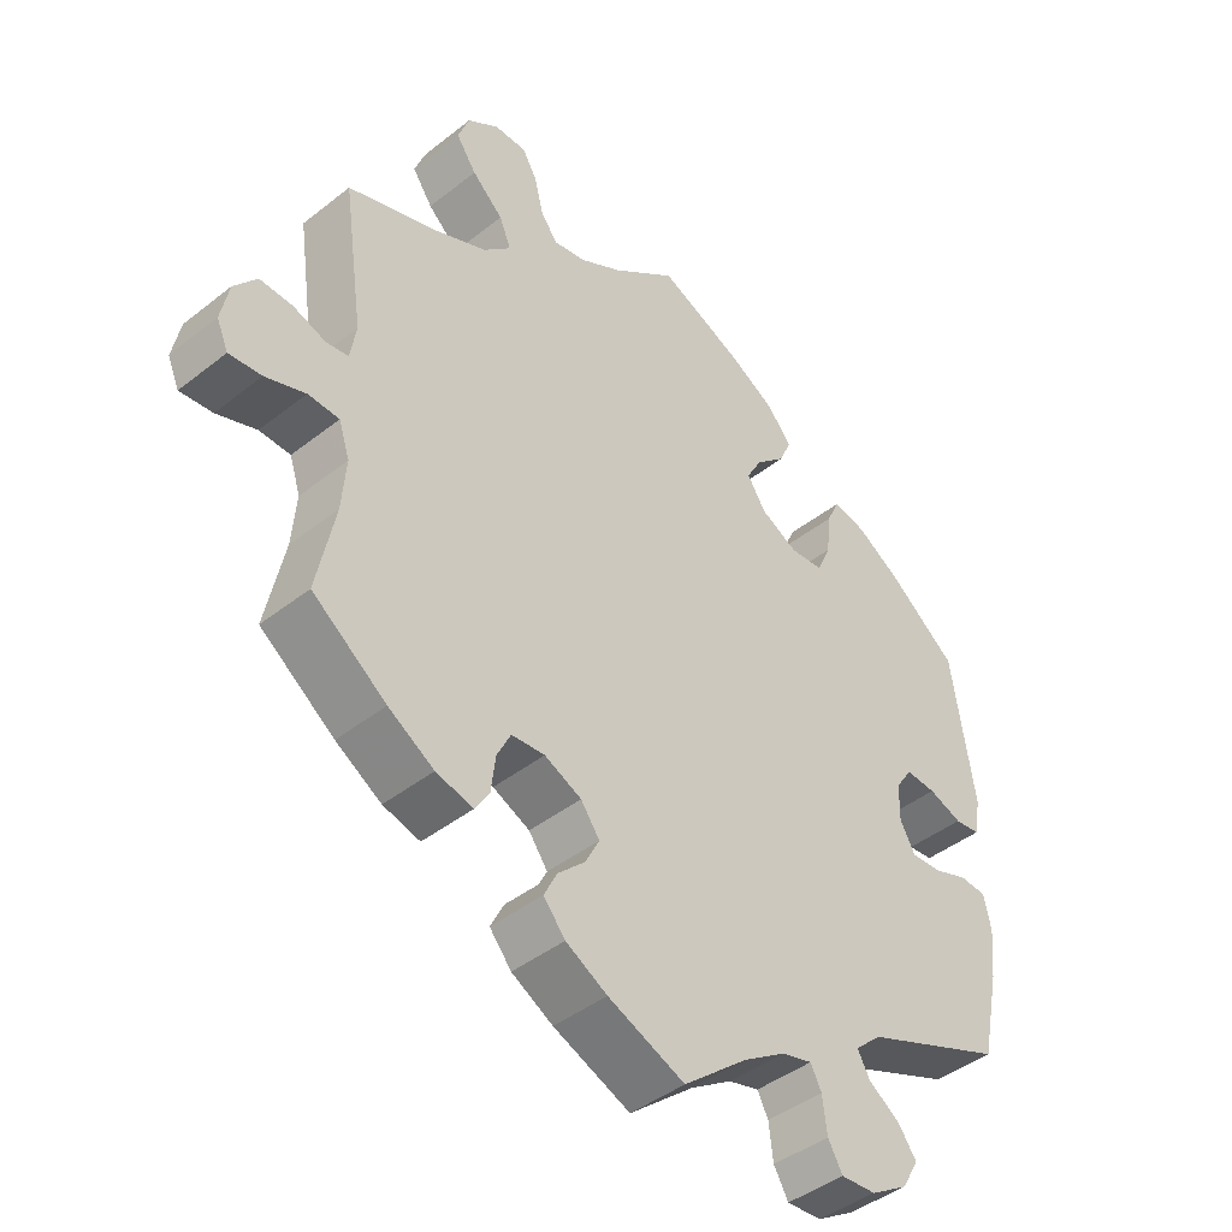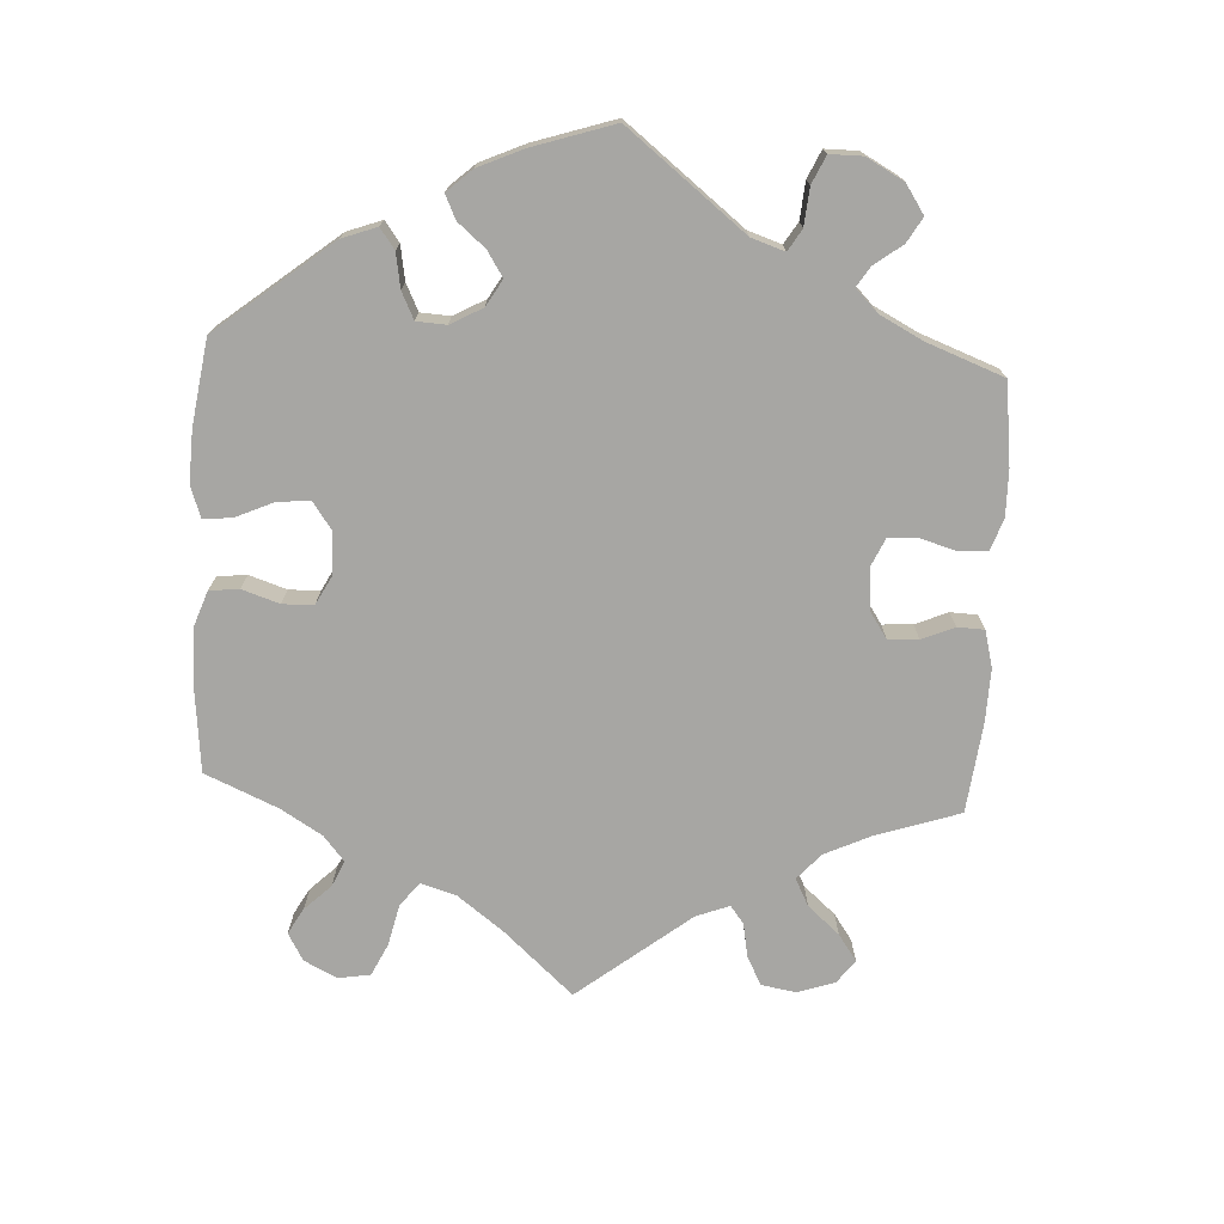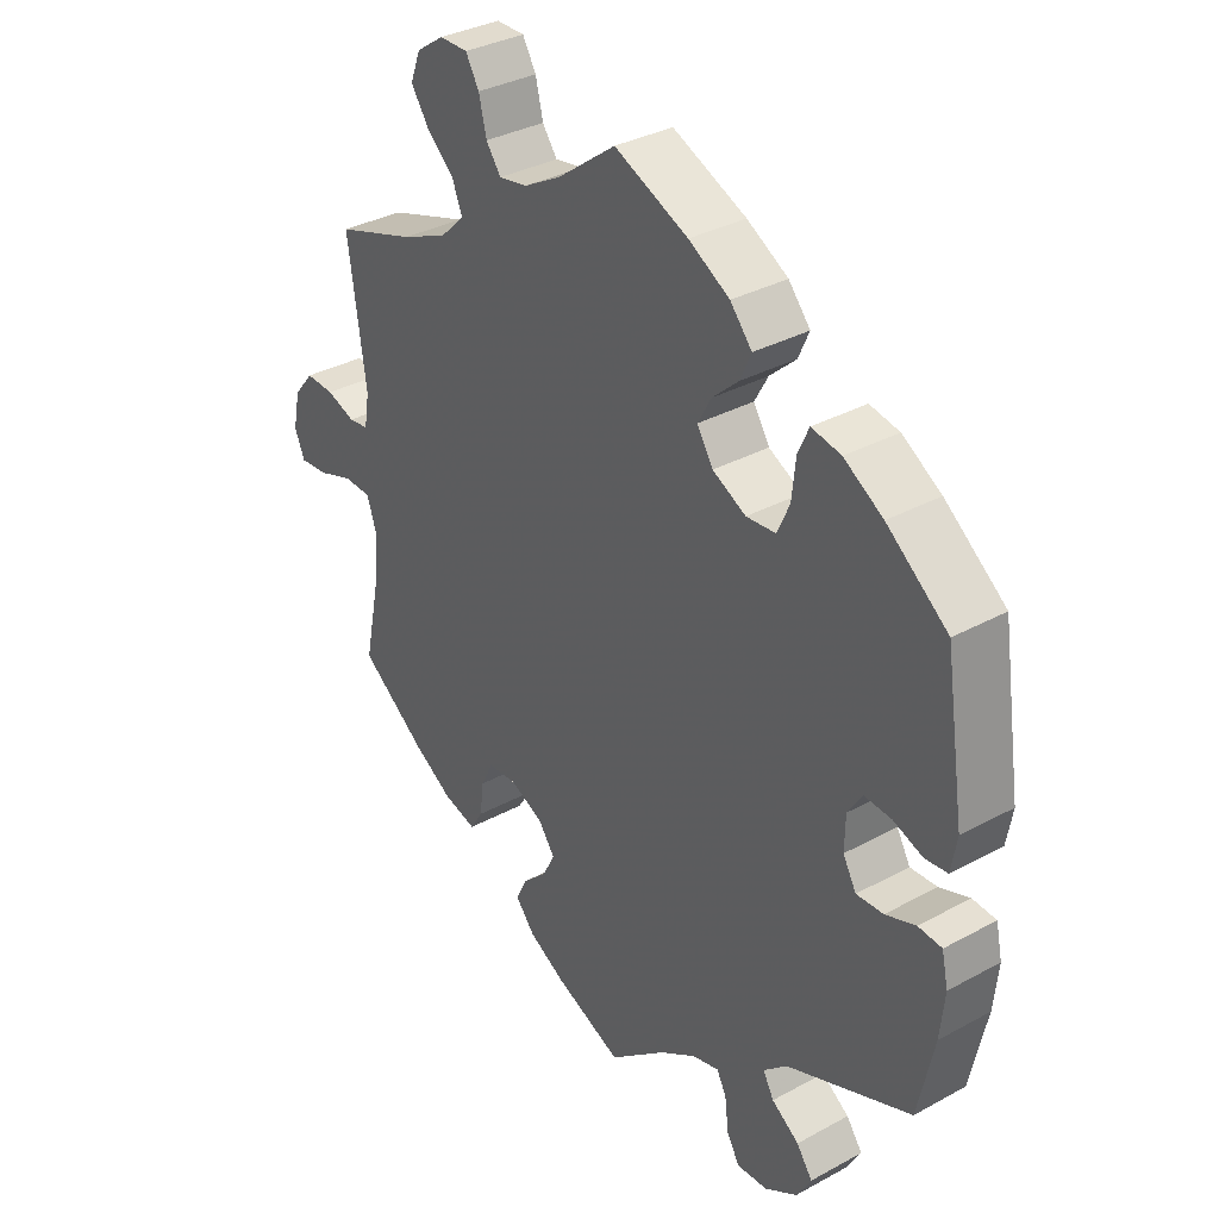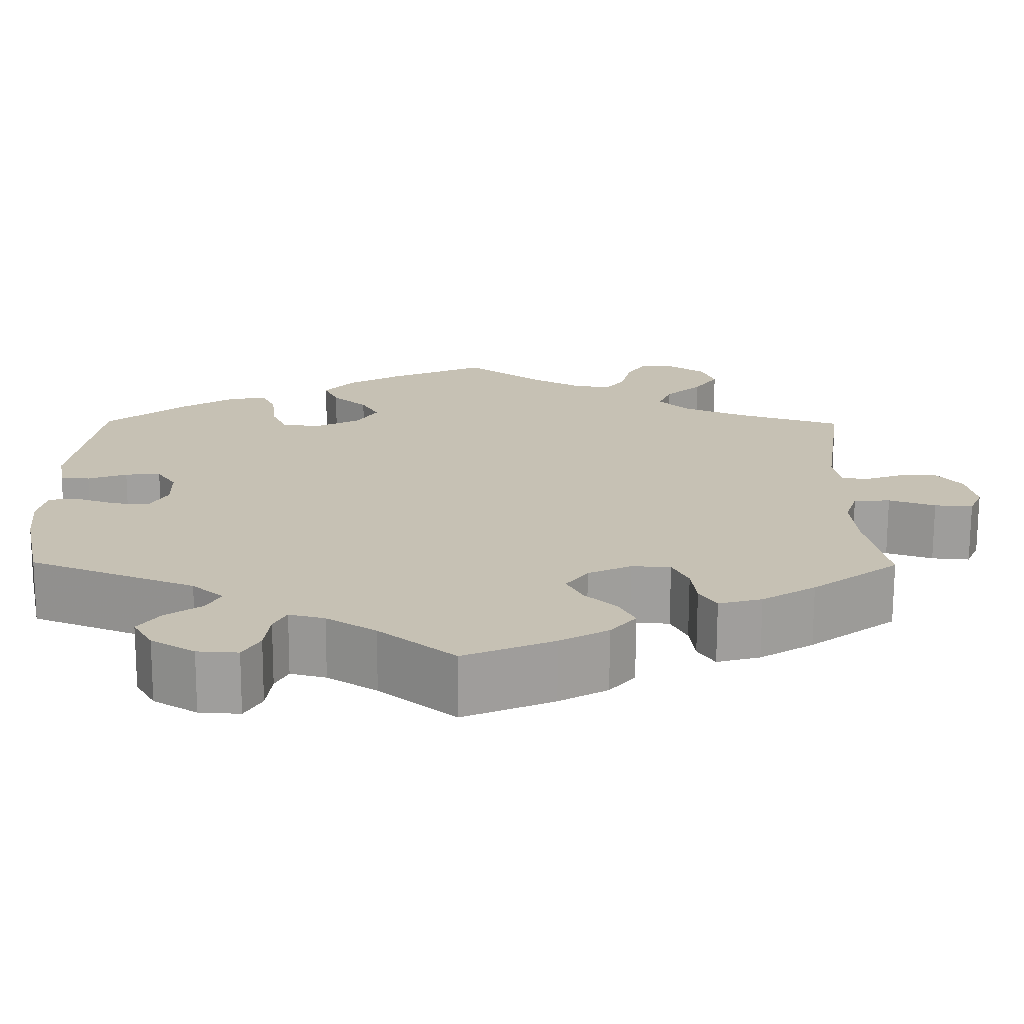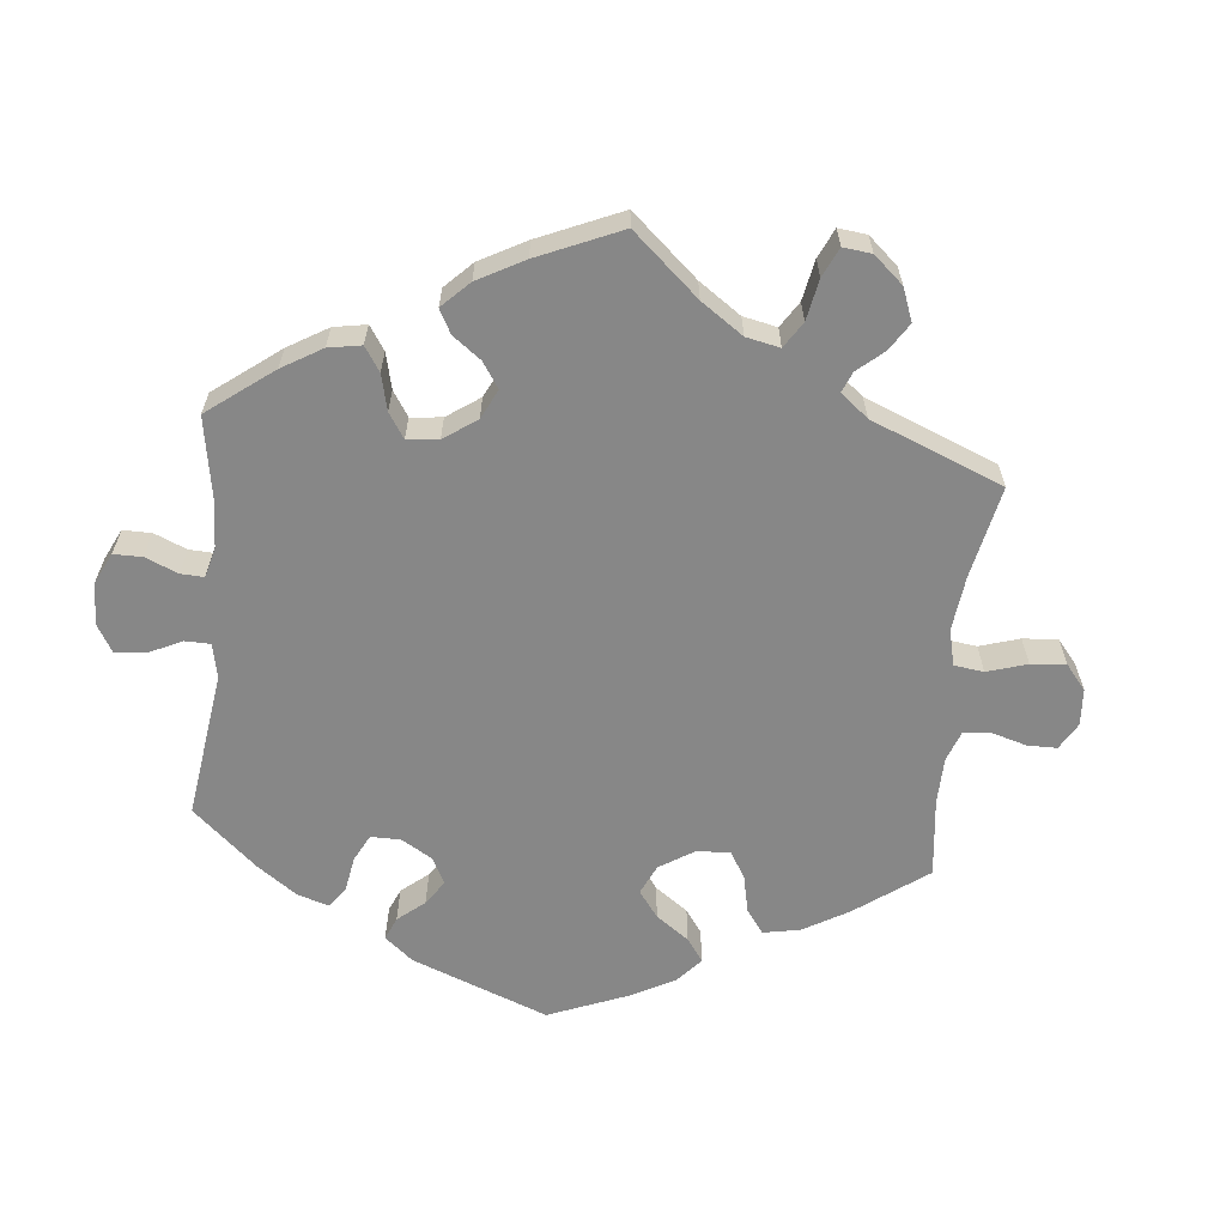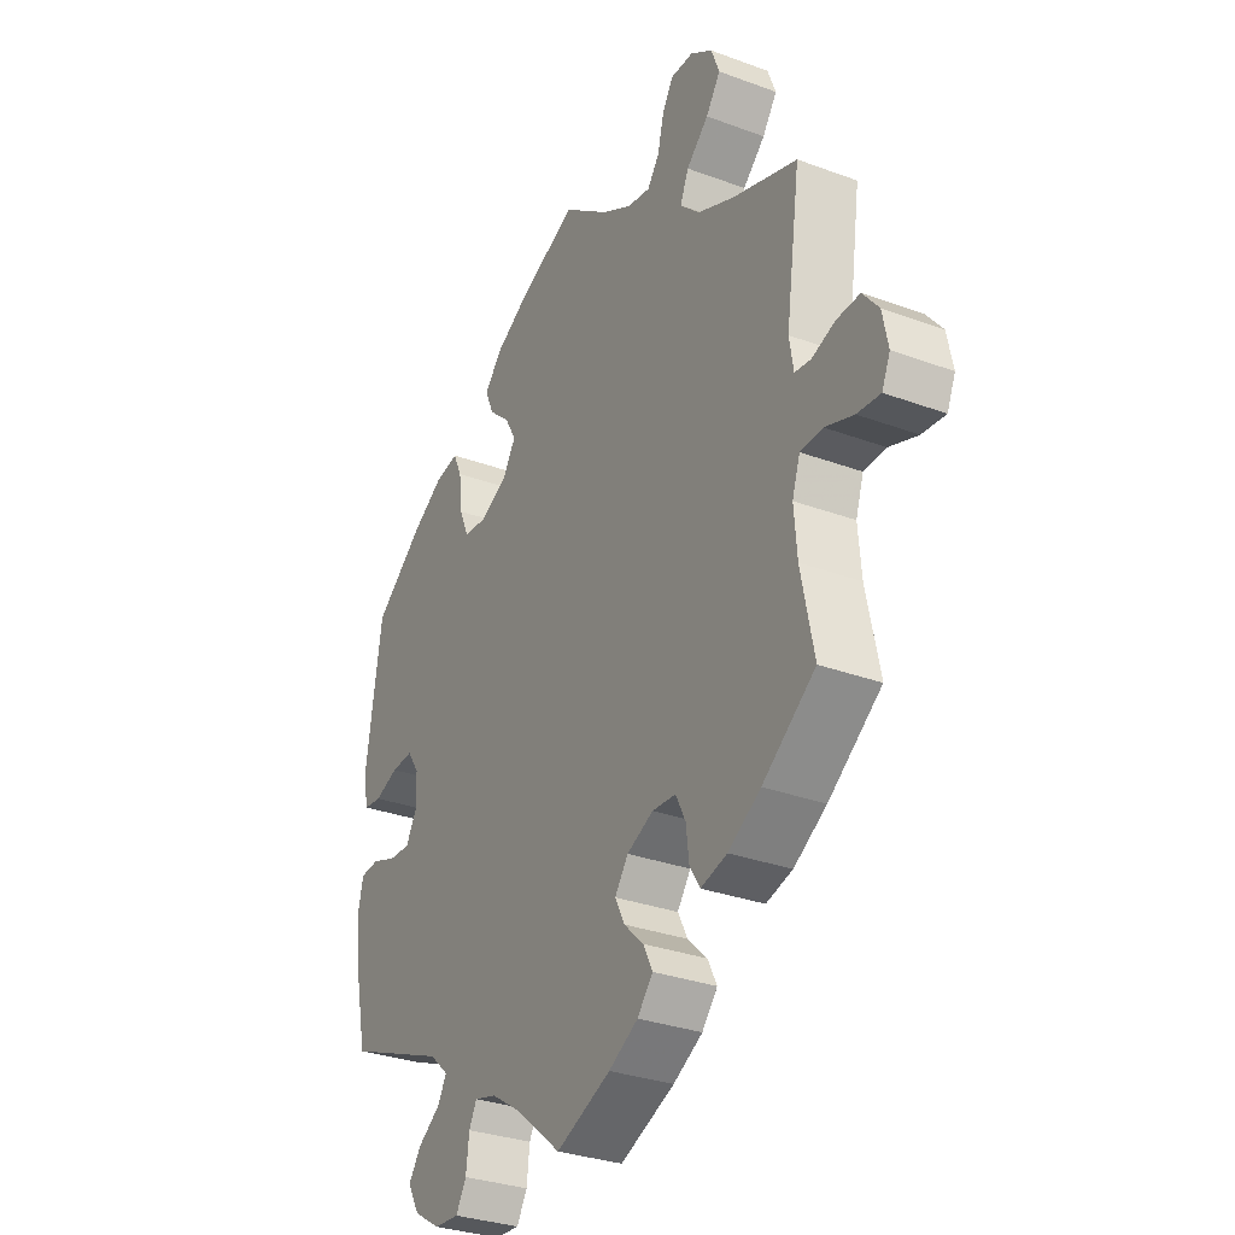
<metadata>
{"format":"obj","ext":"obj","renderer":"f3d","projection":"perspective","resolution":1024,"background":"white","views":[{"elev":-43.2,"azim":-47.0,"up":"+Z"},{"elev":-74.1,"azim":116.8,"up":"+Y"},{"elev":33.9,"azim":53.4,"up":"+Z"},{"elev":-71.5,"azim":179.8,"up":"+Z"},{"elev":-62.4,"azim":-125.7,"up":"+Y"},{"elev":-30.9,"azim":-118.0,"up":"+Z"}]}
</metadata>
<code>
v -0.476 0.07 -0.168
v -0.47 0.07 -0.097
v -0.485 0.07 -0.051
v -0.528 0.07 -0.049
v -0.583 0.07 -0.068
v -0.628 0.07 -0.072
v -0.644 0.07 -0.035
v -0.633 0.07 0.019
v -0.602 0.07 0.057
v -0.557 0.07 0.055
v -0.512 0.07 0.039
v -0.481 0.07 0.043
v -0.473 0.07 0.092
v -0.501 0.07 0.289
v -0.376 0.07 0.33
v -0.304 0.07 0.361
v -0.266 0.07 0.397
v -0.282 0.07 0.436
v -0.325 0.07 0.476
v -0.353 0.07 0.517
v -0.337 0.07 0.559
v -0.294 0.07 0.588
v -0.25 0.07 0.588
v -0.229 0.07 0.552
v -0.217 0.07 0.503
v -0.194 0.07 0.471
v -0.149 0.07 0.479
v -0.091 0.07 0.511
v -0.001 0.07 0.578
v 0.114 0.07 0.527
v 0.178 0.07 0.49
v 0.212 0.07 0.45
v 0.195 0.07 0.412
v 0.154 0.07 0.375
v 0.133 0.07 0.337
v 0.158 0.07 0.297
v 0.21 0.07 0.27
v 0.256 0.07 0.274
v 0.275 0.07 0.317
v 0.281 0.07 0.374
v 0.298 0.07 0.411
v 0.344 0.07 0.402
v 0.405 0.07 0.364
v 0.5 0.07 0.289
v 0.531 0.07 0.085
v 0.522 0.07 0.034
v 0.487 0.07 0.03
v 0.441 0.07 0.047
v 0.399 0.07 0.05
v 0.376 0.07 0.015
v 0.375 0.07 -0.036
v 0.396 0.07 -0.073
v 0.438 0.07 -0.071
v 0.485 0.07 -0.054
v 0.522 0.07 -0.057
v 0.532 0.07 -0.103
v 0.525 0.07 -0.171
v 0.5 0.07 -0.289
v 0.305 0.07 -0.367
v 0.268 0.07 -0.4
v 0.285 0.07 -0.431
v 0.328 0.07 -0.461
v 0.353 0.07 -0.496
v 0.33 0.07 -0.536
v 0.279 0.07 -0.567
v 0.231 0.07 -0.57
v 0.211 0.07 -0.535
v 0.205 0.07 -0.486
v 0.19 0.07 -0.457
v 0.148 0.07 -0.468
v 0.09 0.07 -0.505
v 0.001 0.07 -0.578
v -0.105 0.07 -0.533
v -0.162 0.07 -0.501
v -0.192 0.07 -0.465
v -0.174 0.07 -0.429
v -0.136 0.07 -0.393
v -0.117 0.07 -0.356
v -0.143 0.07 -0.32
v -0.194 0.07 -0.296
v -0.24 0.07 -0.299
v -0.259 0.07 -0.337
v -0.265 0.07 -0.386
v -0.285 0.07 -0.418
v -0.336 0.07 -0.404
v -0.399 0.07 -0.365
v -0.501 0.07 -0.289
v -0.476 0 -0.168
v -0.47 0 -0.097
v -0.485 0 -0.051
v -0.528 0 -0.049
v -0.583 0 -0.068
v -0.628 0 -0.072
v -0.644 0 -0.035
v -0.633 0 0.019
v -0.602 0 0.057
v -0.557 0 0.055
v -0.512 0 0.039
v -0.481 0 0.043
v -0.473 0 0.092
v -0.501 0 0.289
v -0.376 0 0.33
v -0.304 0 0.361
v -0.266 0 0.397
v -0.282 0 0.436
v -0.325 0 0.476
v -0.353 0 0.517
v -0.337 0 0.559
v -0.294 0 0.588
v -0.25 0 0.588
v -0.229 0 0.552
v -0.217 0 0.503
v -0.194 0 0.471
v -0.149 0 0.479
v -0.091 0 0.511
v -0.001 0 0.578
v 0.114 0 0.527
v 0.178 0 0.49
v 0.212 0 0.45
v 0.195 0 0.412
v 0.154 0 0.375
v 0.133 0 0.337
v 0.158 0 0.297
v 0.21 0 0.27
v 0.256 0 0.274
v 0.275 0 0.317
v 0.281 0 0.374
v 0.298 0 0.411
v 0.344 0 0.402
v 0.405 0 0.364
v 0.5 0 0.289
v 0.531 0 0.085
v 0.522 0 0.034
v 0.487 0 0.03
v 0.441 0 0.047
v 0.399 0 0.05
v 0.376 0 0.015
v 0.375 0 -0.036
v 0.396 0 -0.073
v 0.438 0 -0.071
v 0.485 0 -0.054
v 0.522 0 -0.057
v 0.532 0 -0.103
v 0.525 0 -0.171
v 0.5 0 -0.289
v 0.305 0 -0.367
v 0.268 0 -0.4
v 0.285 0 -0.431
v 0.328 0 -0.461
v 0.353 0 -0.496
v 0.33 0 -0.536
v 0.279 0 -0.567
v 0.231 0 -0.57
v 0.211 0 -0.535
v 0.205 0 -0.486
v 0.19 0 -0.457
v 0.148 0 -0.468
v 0.09 0 -0.505
v 0.001 0 -0.578
v -0.105 0 -0.533
v -0.162 0 -0.501
v -0.192 0 -0.465
v -0.174 0 -0.429
v -0.136 0 -0.393
v -0.117 0 -0.356
v -0.143 0 -0.32
v -0.194 0 -0.296
v -0.24 0 -0.299
v -0.259 0 -0.337
v -0.265 0 -0.386
v -0.285 0 -0.418
v -0.336 0 -0.404
v -0.399 0 -0.365
v -0.501 0 -0.289
f 86 87 1
f 85 86 1 2
f 82 83 84 85
f 81 82 85 2
f 80 81 2 3
f 79 80 3
f 74 75 76 77
f 74 77 78
f 71 72 73 74
f 70 71 74 78
f 69 70 78 79
f 65 66 67 68
f 65 68 69
f 64 65 69
f 61 62 63 64
f 60 61 64 69
f 59 60 69 79
f 53 54 55 56
f 52 53 56 57
f 45 46 47 48
f 45 48 49
f 44 45 49
f 43 44 49 50
f 39 40 41 42
f 38 39 42 43
f 31 32 33 34
f 31 34 35
f 28 29 30 31
f 27 28 31 35
f 26 27 35 36
f 22 23 24 25
f 22 25 26
f 21 22 26
f 18 19 20 21
f 18 21 26
f 17 18 26 36
f 13 14 15
f 12 13 15 16
f 8 9 10 11
f 8 11 12
f 7 8 12
f 4 5 6 7
f 3 4 7 12
f 52 57 58 59
f 51 52 59 79
f 50 51 79 3
f 38 43 50
f 37 38 50 3
f 16 17 36 37
f 3 12 16 37
f 88 174 173
f 89 88 173 172
f 172 171 170 169
f 89 172 169 168
f 90 89 168 167
f 90 167 166
f 164 163 162 161
f 165 164 161
f 161 160 159 158
f 165 161 158 157
f 166 165 157 156
f 155 154 153 152
f 156 155 152
f 156 152 151
f 151 150 149 148
f 156 151 148 147
f 166 156 147 146
f 143 142 141 140
f 144 143 140 139
f 135 134 133 132
f 136 135 132
f 136 132 131
f 137 136 131 130
f 129 128 127 126
f 130 129 126 125
f 121 120 119 118
f 122 121 118
f 118 117 116 115
f 122 118 115 114
f 123 122 114 113
f 112 111 110 109
f 113 112 109
f 113 109 108
f 108 107 106 105
f 113 108 105
f 123 113 105 104
f 102 101 100
f 103 102 100 99
f 98 97 96 95
f 99 98 95
f 99 95 94
f 94 93 92 91
f 99 94 91 90
f 146 145 144 139
f 166 146 139 138
f 90 166 138 137
f 137 130 125
f 90 137 125 124
f 124 123 104 103
f 124 103 99 90
f 1 88 89 2
f 2 89 90 3
f 3 90 91 4
f 4 91 92 5
f 5 92 93 6
f 6 93 94 7
f 7 94 95 8
f 8 95 96 9
f 9 96 97 10
f 10 97 98 11
f 11 98 99 12
f 12 99 100 13
f 13 100 101 14
f 14 101 102 15
f 15 102 103 16
f 16 103 104 17
f 17 104 105 18
f 18 105 106 19
f 19 106 107 20
f 20 107 108 21
f 21 108 109 22
f 22 109 110 23
f 23 110 111 24
f 24 111 112 25
f 25 112 113 26
f 26 113 114 27
f 27 114 115 28
f 28 115 116 29
f 29 116 117 30
f 30 117 118 31
f 31 118 119 32
f 32 119 120 33
f 33 120 121 34
f 34 121 122 35
f 35 122 123 36
f 36 123 124 37
f 37 124 125 38
f 38 125 126 39
f 39 126 127 40
f 40 127 128 41
f 41 128 129 42
f 42 129 130 43
f 43 130 131 44
f 44 131 132 45
f 45 132 133 46
f 46 133 134 47
f 47 134 135 48
f 48 135 136 49
f 49 136 137 50
f 50 137 138 51
f 51 138 139 52
f 52 139 140 53
f 53 140 141 54
f 54 141 142 55
f 55 142 143 56
f 56 143 144 57
f 57 144 145 58
f 58 145 146 59
f 59 146 147 60
f 60 147 148 61
f 61 148 149 62
f 62 149 150 63
f 63 150 151 64
f 64 151 152 65
f 65 152 153 66
f 66 153 154 67
f 67 154 155 68
f 68 155 156 69
f 69 156 157 70
f 70 157 158 71
f 71 158 159 72
f 72 159 160 73
f 73 160 161 74
f 74 161 162 75
f 75 162 163 76
f 76 163 164 77
f 77 164 165 78
f 78 165 166 79
f 79 166 167 80
f 80 167 168 81
f 81 168 169 82
f 82 169 170 83
f 83 170 171 84
f 84 171 172 85
f 85 172 173 86
f 86 173 174 87
f 87 174 88 1

</code>
